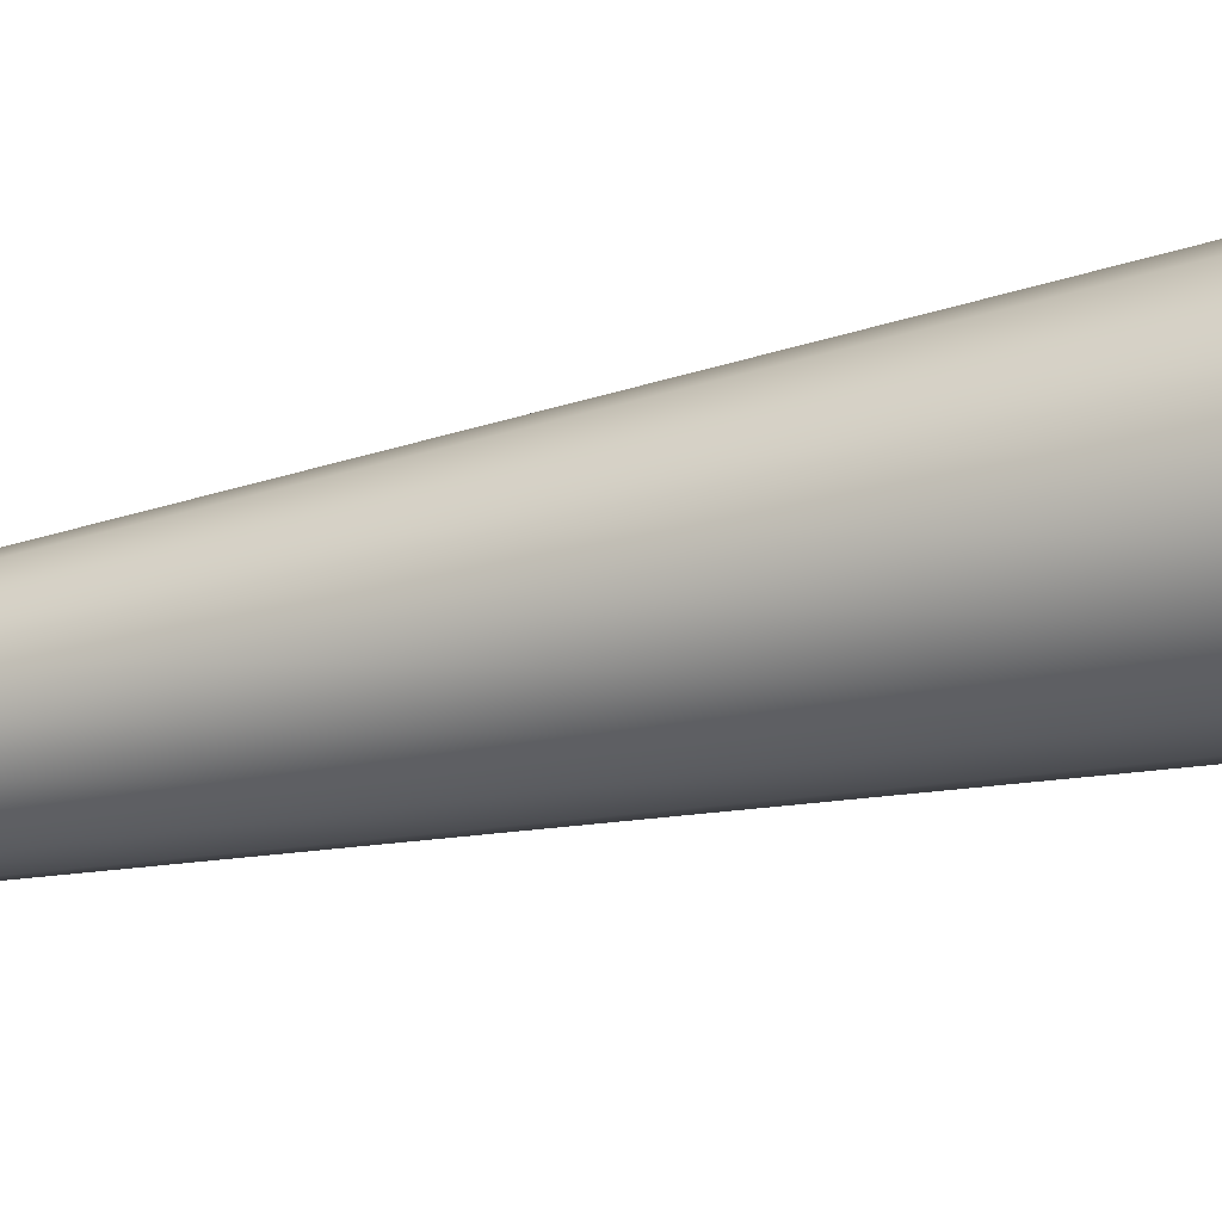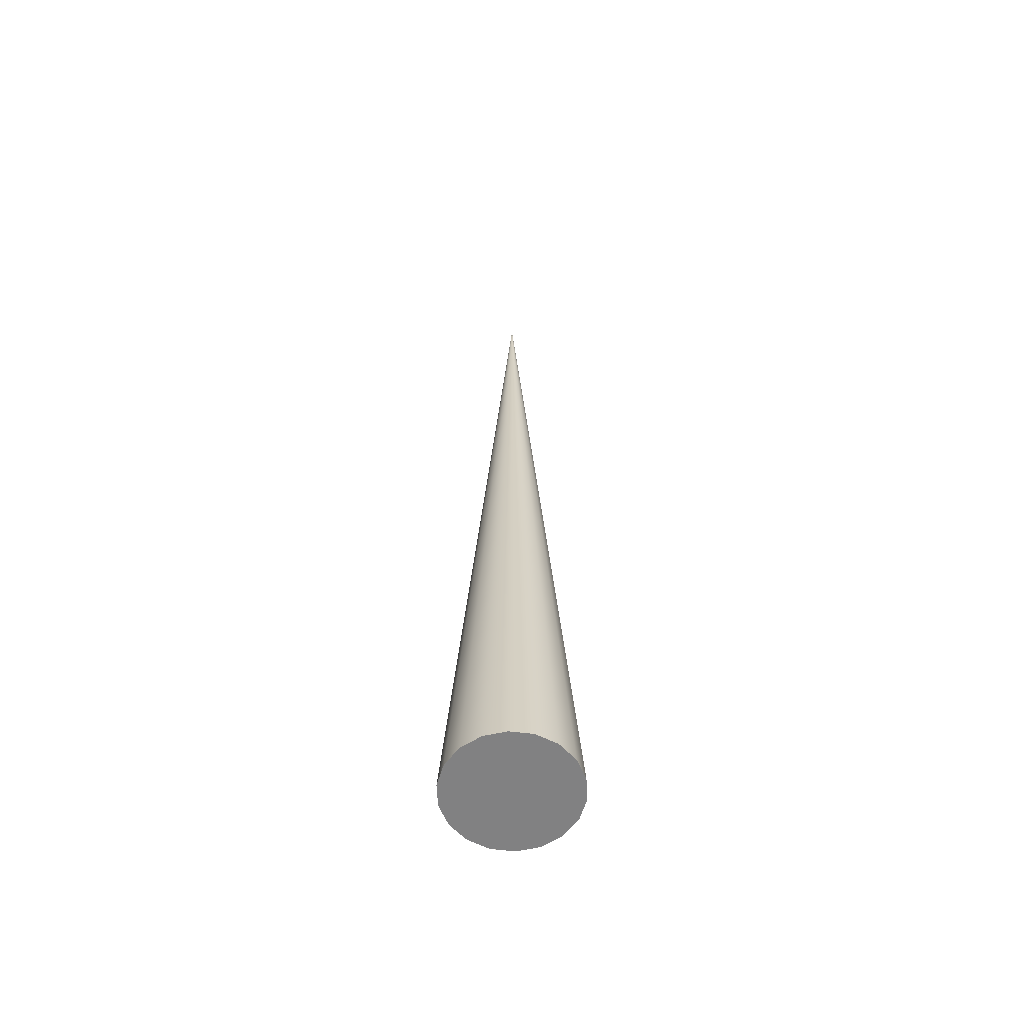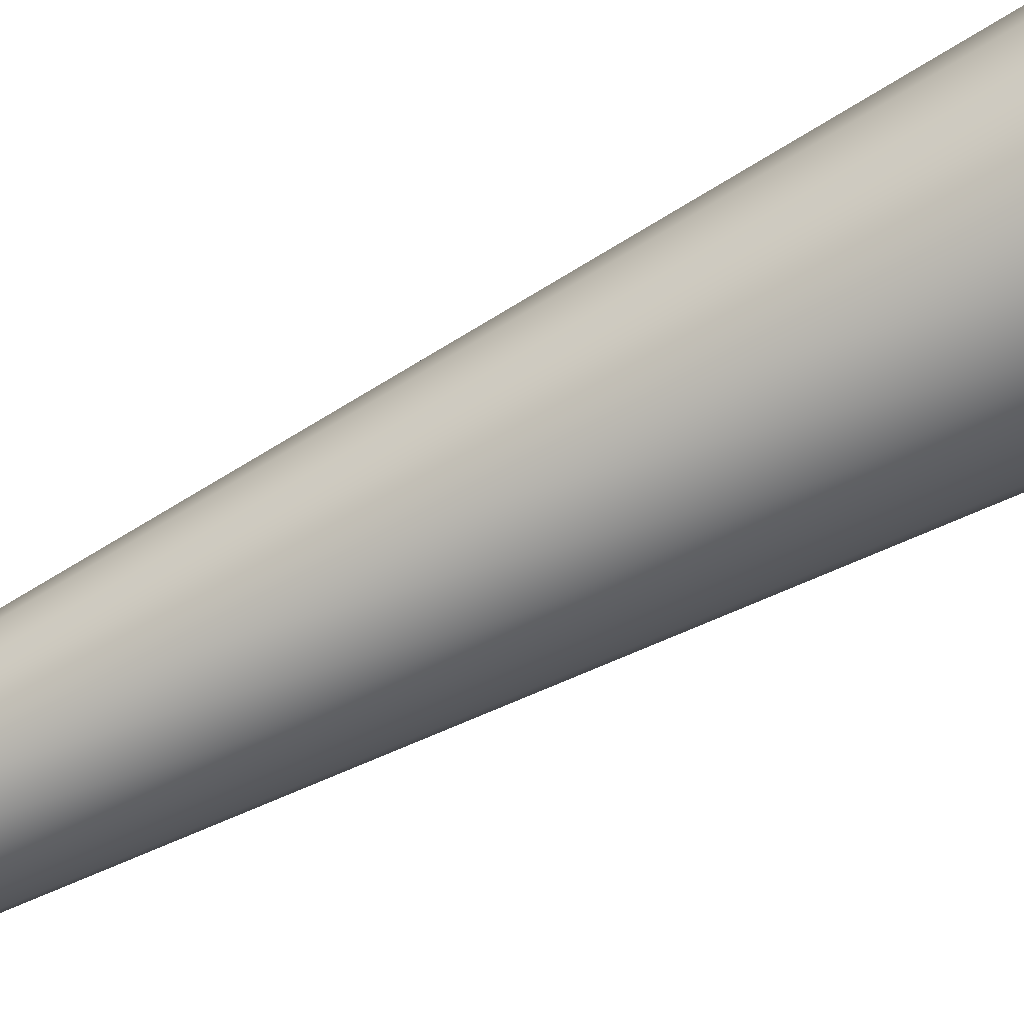
<metadata>
{"format":"obj","ext":"obj","renderer":"f3d","projection":"perspective","resolution":1024,"background":"white","views":[{"elev":-25.9,"azim":-68.4,"up":"+Z"},{"elev":-60.5,"azim":172.8,"up":"+Y"},{"elev":-64.6,"azim":-61.2,"up":"+Z"}]}
</metadata>
<code>
v -0.01795 0 -0.01795
v 0.9217 0 -0.36
v 0.9821 0 -0.01795
v 0.7481 0 -0.6607
v 0.4821 0 -0.884
v 0.1557 0 -1.003
v -0.1916 0 -1.003
v -0.5179 0 -0.884
v -0.784 0 -0.6607
v -0.9576 0 -0.36
v -1.018 0 -0.01795
v -0.9576 0 0.3241
v -0.784 0 0.6248
v -0.5179 0 0.8481
v -0.1916 0 0.9669
v 0.1557 0 0.9669
v 0.4821 0 0.8481
v 0.7481 0 0.6248
v 0.9217 0 0.3241
v 1.861 0 -0.702
v 1.982 0 -0.01795
v 1.514 0 -1.304
v 0.9821 0 -1.75
v 0.3293 0 -1.988
v -0.3652 0 -1.988
v -1.018 0 -1.75
v -1.55 0 -1.304
v -1.897 0 -0.702
v -2.018 0 -0.01795
v -1.897 0 0.6661
v -1.55 0 1.268
v -1.018 0 1.714
v -0.3652 0 1.952
v 0.3293 0 1.952
v 0.9821 0 1.714
v 1.514 0 1.268
v 1.861 0 0.6661
v 1.745 1.875 -0.6594
v 1.858 1.875 -0.01795
v 1.419 1.875 -1.224
v 0.9198 1.875 -1.642
v 0.3077 1.875 -1.865
v -0.3436 1.875 -1.865
v -0.9557 1.875 -1.642
v -1.455 1.875 -1.224
v -1.78 1.875 -0.6594
v -1.894 1.875 -0.01795
v -1.78 1.875 0.6235
v -1.455 1.875 1.188
v -0.9557 1.875 1.606
v -0.3436 1.875 1.829
v 0.3077 1.875 1.829
v 0.9198 1.875 1.606
v 1.419 1.875 1.188
v 1.745 1.875 0.6235
v 1.628 3.75 -0.6169
v 1.733 3.75 -0.01795
v 1.323 3.75 -1.144
v 0.8576 3.75 -1.534
v 0.2861 3.75 -1.742
v -0.322 3.75 -1.742
v -0.8935 3.75 -1.534
v -1.359 3.75 -1.144
v -1.663 3.75 -0.6169
v -1.769 3.75 -0.01795
v -1.663 3.75 0.581
v -1.359 3.75 1.108
v -0.8935 3.75 1.499
v -0.322 3.75 1.707
v 0.2861 3.75 1.707
v 0.8576 3.75 1.499
v 1.323 3.75 1.108
v 1.628 3.75 0.581
v 1.511 5.625 -0.5743
v 1.609 5.625 -0.01795
v 1.228 5.625 -1.064
v 0.7954 5.625 -1.427
v 0.2645 5.625 -1.62
v -0.3004 5.625 -1.62
v -0.8313 5.625 -1.427
v -1.264 5.625 -1.064
v -1.547 5.625 -0.5743
v -1.645 5.625 -0.01795
v -1.547 5.625 0.5384
v -1.264 5.625 1.028
v -0.8313 5.625 1.391
v -0.3004 5.625 1.584
v 0.2645 5.625 1.584
v 0.7954 5.625 1.391
v 1.228 5.625 1.028
v 1.511 5.625 0.5384
v 1.394 7.5 -0.5318
v 1.484 7.5 -0.01795
v 1.133 7.5 -0.9836
v 0.7332 7.5 -1.319
v 0.2429 7.5 -1.497
v -0.2788 7.5 -1.497
v -0.7691 7.5 -1.319
v -1.169 7.5 -0.9836
v -1.43 7.5 -0.5318
v -1.52 7.5 -0.01795
v -1.43 7.5 0.4959
v -1.169 7.5 0.9477
v -0.7691 7.5 1.283
v -0.2788 7.5 1.462
v 0.2429 7.5 1.462
v 0.7332 7.5 1.283
v 1.133 7.5 0.9477
v 1.394 7.5 0.4959
v 1.277 9.375 -0.4892
v 1.36 9.375 -0.01795
v 1.038 9.375 -0.9036
v 0.671 9.375 -1.211
v 0.2213 9.375 -1.375
v -0.2572 9.375 -1.375
v -0.7069 9.375 -1.211
v -1.073 9.375 -0.9036
v -1.313 9.375 -0.4892
v -1.396 9.375 -0.01795
v -1.313 9.375 0.4533
v -1.073 9.375 0.8677
v -0.7069 9.375 1.175
v -0.2572 9.375 1.339
v 0.2213 9.375 1.339
v 0.671 9.375 1.175
v 1.038 9.375 0.8677
v 1.277 9.375 0.4533
v 1.16 11.25 -0.4466
v 1.235 11.25 -0.01795
v 0.9422 11.25 -0.8236
v 0.6088 11.25 -1.103
v 0.1997 11.25 -1.252
v -0.2356 11.25 -1.252
v -0.6446 11.25 -1.103
v -0.9781 11.25 -0.8236
v -1.196 11.25 -0.4466
v -1.271 11.25 -0.01795
v -1.196 11.25 0.4107
v -0.9781 11.25 0.7877
v -0.6446 11.25 1.068
v -0.2356 11.25 1.216
v 0.1997 11.25 1.216
v 0.6088 11.25 1.068
v 0.9422 11.25 0.7877
v 1.16 11.25 0.4107
v 1.043 13.12 -0.4041
v 1.111 13.12 -0.01795
v 0.8469 13.12 -0.7436
v 0.5465 13.12 -0.9957
v 0.1781 13.12 -1.13
v -0.214 13.12 -1.13
v -0.5824 13.12 -0.9957
v -0.8828 13.12 -0.7436
v -1.079 13.12 -0.4041
v -1.147 13.12 -0.01795
v -1.079 13.12 0.3682
v -0.8828 13.12 0.7077
v -0.5824 13.12 0.9598
v -0.214 13.12 1.094
v 0.1781 13.12 1.094
v 0.5465 13.12 0.9598
v 0.8469 13.12 0.7077
v 1.043 13.12 0.3682
v 0.926 15 -0.3615
v 0.9866 15 -0.01795
v 0.7516 15 -0.6637
v 0.4843 15 -0.8879
v 0.1565 15 -1.007
v -0.1924 15 -1.007
v -0.5202 15 -0.8879
v -0.7875 15 -0.6637
v -0.9619 15 -0.3615
v -1.022 15 -0.01795
v -0.9619 15 0.3256
v -0.7875 15 0.6278
v -0.5202 15 0.852
v -0.1924 15 0.9713
v 0.1565 15 0.9713
v 0.4843 15 0.852
v 0.7516 15 0.6278
v 0.926 15 0.3256
v 0.8091 16.87 -0.319
v 0.8622 16.87 -0.01795
v 0.6563 16.87 -0.5837
v 0.4221 16.87 -0.7801
v 0.1349 16.87 -0.8847
v -0.1708 16.87 -0.8847
v -0.458 16.87 -0.7801
v -0.6921 16.87 -0.5837
v -0.845 16.87 -0.319
v -0.8981 16.87 -0.01795
v -0.845 16.88 0.2831
v -0.6921 16.87 0.5478
v -0.458 16.87 0.7442
v -0.1708 16.87 0.8488
v 0.1349 16.87 0.8488
v 0.4221 16.87 0.7442
v 0.6563 16.87 0.5478
v 0.8091 16.88 0.2831
v 0.6922 18.75 -0.2764
v 0.7377 18.75 -0.01795
v 0.5609 18.75 -0.5037
v 0.3599 18.75 -0.6724
v 0.1133 18.75 -0.7621
v -0.1492 18.75 -0.7621
v -0.3958 18.75 -0.6724
v -0.5968 18.75 -0.5037
v -0.728 18.75 -0.2764
v -0.7736 18.75 -0.01795
v -0.728 18.75 0.2405
v -0.5968 18.75 0.4678
v -0.3958 18.75 0.6365
v -0.1492 18.75 0.7262
v 0.1133 18.75 0.7262
v 0.3599 18.75 0.6365
v 0.5609 18.75 0.4678
v 0.6922 18.75 0.2405
v 0.5752 20.62 -0.2338
v 0.6133 20.62 -0.01795
v 0.4656 20.62 -0.4237
v 0.2977 20.62 -0.5646
v 0.09167 20.62 -0.6396
v -0.1276 20.62 -0.6396
v -0.3336 20.62 -0.5646
v -0.5015 20.62 -0.4237
v -0.6111 20.62 -0.2338
v -0.6492 20.62 -0.01795
v -0.6111 20.62 0.198
v -0.5015 20.62 0.3878
v -0.3336 20.62 0.5287
v -0.1276 20.62 0.6037
v 0.09167 20.62 0.6037
v 0.2977 20.62 0.5287
v 0.4656 20.62 0.3878
v 0.5752 20.62 0.198
v 0.4583 22.5 -0.1913
v 0.4889 22.5 -0.01795
v 0.3703 22.5 -0.3437
v 0.2355 22.5 -0.4569
v 0.07006 22.5 -0.5171
v -0.106 22.5 -0.5171
v -0.2714 22.5 -0.4569
v -0.4062 22.5 -0.3437
v -0.4942 22.5 -0.1913
v -0.5248 22.5 -0.01795
v -0.4942 22.5 0.1554
v -0.4062 22.5 0.3078
v -0.2714 22.5 0.421
v -0.106 22.5 0.4812
v 0.07006 22.5 0.4812
v 0.2355 22.5 0.421
v 0.3703 22.5 0.3078
v 0.4583 22.5 0.1554
v 0.3414 24.37 -0.1487
v 0.3644 24.37 -0.01795
v 0.275 24.37 -0.2637
v 0.1732 24.37 -0.3491
v 0.04845 24.37 -0.3945
v -0.08435 24.37 -0.3945
v -0.2091 24.37 -0.3491
v -0.3109 24.37 -0.2637
v -0.3773 24.37 -0.1487
v -0.4003 24.37 -0.01795
v -0.3773 24.37 0.1128
v -0.3109 24.37 0.2278
v -0.2091 24.37 0.3132
v -0.08435 24.37 0.3586
v 0.04845 24.37 0.3586
v 0.1732 24.37 0.3132
v 0.275 24.37 0.2278
v 0.3414 24.37 0.1128
v 0.2244 26.25 -0.1062
v 0.24 26.25 -0.01795
v 0.1797 26.25 -0.1838
v 0.111 26.25 -0.2413
v 0.02685 26.25 -0.272
v -0.06274 26.25 -0.272
v -0.1469 26.25 -0.2413
v -0.2155 26.25 -0.1838
v -0.2603 26.25 -0.1062
v -0.2759 26.25 -0.01795
v -0.2603 26.25 0.07028
v -0.2155 26.25 0.1479
v -0.1469 26.25 0.2054
v -0.06274 26.25 0.2361
v 0.02685 26.25 0.2361
v 0.111 26.25 0.2054
v 0.1797 26.25 0.1479
v 0.2244 26.25 0.07028
v 0.1075 28.12 -0.06361
v 0.1156 28.12 -0.01795
v 0.08433 28.12 -0.1038
v 0.04881 28.12 -0.1336
v 0.005238 28.12 -0.1494
v -0.04113 28.12 -0.1494
v -0.0847 28.12 -0.1336
v -0.1202 28.12 -0.1038
v -0.1434 28.12 -0.06361
v -0.1515 28.12 -0.01795
v -0.1434 28.12 0.02772
v -0.1202 28.12 0.06787
v -0.0847 28.12 0.09768
v -0.04113 28.12 0.1135
v 0.005237 28.12 0.1135
v 0.04881 28.12 0.09768
v 0.08433 28.12 0.06787
v 0.1075 28.12 0.02772
v -0.009414 30 -0.02105
v -0.008866 30 -0.01795
v -0.01099 30 -0.02378
v -0.01341 30 -0.02581
v -0.01637 30 -0.02689
v -0.01952 30 -0.02689
v -0.02249 30 -0.02581
v -0.0249 30 -0.02378
v -0.02648 30 -0.02105
v -0.02703 30 -0.01795
v -0.02648 30 -0.01484
v -0.0249 30 -0.01211
v -0.02249 30 -0.01008
v -0.01952 30 -0.009005
v -0.01637 30 -0.009005
v -0.01341 30 -0.01008
v -0.01099 30 -0.01211
v -0.009414 30 -0.01484
v -0.01368 30 -0.0195
v -0.01341 30 -0.01795
v -0.01447 30 -0.02087
v -0.01568 30 -0.02188
v -0.01716 30 -0.02242
v -0.01874 30 -0.02242
v -0.02022 30 -0.02188
v -0.02142 30 -0.02087
v -0.02221 30 -0.0195
v -0.02249 30 -0.01795
v -0.02221 30 -0.01639
v -0.02142 30 -0.01503
v -0.02022 30 -0.01401
v -0.01874 30 -0.01348
v -0.01716 30 -0.01348
v -0.01568 30 -0.01401
v -0.01447 30 -0.01503
v -0.01368 30 -0.01639
v -0.01795 30 -0.01795
o Cylinder001
g Cylinder001
f 1 2 3
f 1 4 2
f 1 5 4
f 1 6 5
f 1 7 6
f 1 8 7
f 1 9 8
f 1 10 9
f 1 11 10
f 1 12 11
f 1 13 12
f 1 14 13
f 1 15 14
f 1 16 15
f 1 17 16
f 1 18 17
f 1 19 18
f 1 3 19
f 3 2 20
f 20 21 3
f 2 4 22
f 22 20 2
f 4 5 23
f 23 22 4
f 5 6 24
f 24 23 5
f 6 7 25
f 25 24 6
f 7 8 26
f 26 25 7
f 8 9 27
f 27 26 8
f 9 10 28
f 28 27 9
f 10 11 29
f 29 28 10
f 11 12 30
f 30 29 11
f 12 13 31
f 31 30 12
f 13 14 32
f 32 31 13
f 14 15 33
f 33 32 14
f 15 16 34
f 34 33 15
f 16 17 35
f 35 34 16
f 17 18 36
f 36 35 17
f 18 19 37
f 37 36 18
f 19 3 21
f 21 37 19
f 21 20 38
f 38 39 21
f 20 22 40
f 40 38 20
f 22 23 41
f 41 40 22
f 23 24 42
f 42 41 23
f 24 25 43
f 43 42 24
f 25 26 44
f 44 43 25
f 26 27 45
f 45 44 26
f 27 28 46
f 46 45 27
f 28 29 47
f 47 46 28
f 29 30 48
f 48 47 29
f 30 31 49
f 49 48 30
f 31 32 50
f 50 49 31
f 32 33 51
f 51 50 32
f 33 34 52
f 52 51 33
f 34 35 53
f 53 52 34
f 35 36 54
f 54 53 35
f 36 37 55
f 55 54 36
f 37 21 39
f 39 55 37
f 39 38 56
f 56 57 39
f 38 40 58
f 58 56 38
f 40 41 59
f 59 58 40
f 41 42 60
f 60 59 41
f 42 43 61
f 61 60 42
f 43 44 62
f 62 61 43
f 44 45 63
f 63 62 44
f 45 46 64
f 64 63 45
f 46 47 65
f 65 64 46
f 47 48 66
f 66 65 47
f 48 49 67
f 67 66 48
f 49 50 68
f 68 67 49
f 50 51 69
f 69 68 50
f 51 52 70
f 70 69 51
f 52 53 71
f 71 70 52
f 53 54 72
f 72 71 53
f 54 55 73
f 73 72 54
f 55 39 57
f 57 73 55
f 57 56 74
f 74 75 57
f 56 58 76
f 76 74 56
f 58 59 77
f 77 76 58
f 59 60 78
f 78 77 59
f 60 61 79
f 79 78 60
f 61 62 80
f 80 79 61
f 62 63 81
f 81 80 62
f 63 64 82
f 82 81 63
f 64 65 83
f 83 82 64
f 65 66 84
f 84 83 65
f 66 67 85
f 85 84 66
f 67 68 86
f 86 85 67
f 68 69 87
f 87 86 68
f 69 70 88
f 88 87 69
f 70 71 89
f 89 88 70
f 71 72 90
f 90 89 71
f 72 73 91
f 91 90 72
f 73 57 75
f 75 91 73
f 75 74 92
f 92 93 75
f 74 76 94
f 94 92 74
f 76 77 95
f 95 94 76
f 77 78 96
f 96 95 77
f 78 79 97
f 97 96 78
f 79 80 98
f 98 97 79
f 80 81 99
f 99 98 80
f 81 82 100
f 100 99 81
f 82 83 101
f 101 100 82
f 83 84 102
f 102 101 83
f 84 85 103
f 103 102 84
f 85 86 104
f 104 103 85
f 86 87 105
f 105 104 86
f 87 88 106
f 106 105 87
f 88 89 107
f 107 106 88
f 89 90 108
f 108 107 89
f 90 91 109
f 109 108 90
f 91 75 93
f 93 109 91
f 93 92 110
f 110 111 93
f 92 94 112
f 112 110 92
f 94 95 113
f 113 112 94
f 95 96 114
f 114 113 95
f 96 97 115
f 115 114 96
f 97 98 116
f 116 115 97
f 98 99 117
f 117 116 98
f 99 100 118
f 118 117 99
f 100 101 119
f 119 118 100
f 101 102 120
f 120 119 101
f 102 103 121
f 121 120 102
f 103 104 122
f 122 121 103
f 104 105 123
f 123 122 104
f 105 106 124
f 124 123 105
f 106 107 125
f 125 124 106
f 107 108 126
f 126 125 107
f 108 109 127
f 127 126 108
f 109 93 111
f 111 127 109
f 111 110 128
f 128 129 111
f 110 112 130
f 130 128 110
f 112 113 131
f 131 130 112
f 113 114 132
f 132 131 113
f 114 115 133
f 133 132 114
f 115 116 134
f 134 133 115
f 116 117 135
f 135 134 116
f 117 118 136
f 136 135 117
f 118 119 137
f 137 136 118
f 119 120 138
f 138 137 119
f 120 121 139
f 139 138 120
f 121 122 140
f 140 139 121
f 122 123 141
f 141 140 122
f 123 124 142
f 142 141 123
f 124 125 143
f 143 142 124
f 125 126 144
f 144 143 125
f 126 127 145
f 145 144 126
f 127 111 129
f 129 145 127
f 129 128 146
f 146 147 129
f 128 130 148
f 148 146 128
f 130 131 149
f 149 148 130
f 131 132 150
f 150 149 131
f 132 133 151
f 151 150 132
f 133 134 152
f 152 151 133
f 134 135 153
f 153 152 134
f 135 136 154
f 154 153 135
f 136 137 155
f 155 154 136
f 137 138 156
f 156 155 137
f 138 139 157
f 157 156 138
f 139 140 158
f 158 157 139
f 140 141 159
f 159 158 140
f 141 142 160
f 160 159 141
f 142 143 161
f 161 160 142
f 143 144 162
f 162 161 143
f 144 145 163
f 163 162 144
f 145 129 147
f 147 163 145
f 147 146 164
f 164 165 147
f 146 148 166
f 166 164 146
f 148 149 167
f 167 166 148
f 149 150 168
f 168 167 149
f 150 151 169
f 169 168 150
f 151 152 170
f 170 169 151
f 152 153 171
f 171 170 152
f 153 154 172
f 172 171 153
f 154 155 173
f 173 172 154
f 155 156 174
f 174 173 155
f 156 157 175
f 175 174 156
f 157 158 176
f 176 175 157
f 158 159 177
f 177 176 158
f 159 160 178
f 178 177 159
f 160 161 179
f 179 178 160
f 161 162 180
f 180 179 161
f 162 163 181
f 181 180 162
f 163 147 165
f 165 181 163
f 165 164 182
f 182 183 165
f 164 166 184
f 184 182 164
f 166 167 185
f 185 184 166
f 167 168 186
f 186 185 167
f 168 169 187
f 187 186 168
f 169 170 188
f 188 187 169
f 170 171 189
f 189 188 170
f 171 172 190
f 190 189 171
f 172 173 191
f 191 190 172
f 173 174 192
f 192 191 173
f 174 175 193
f 193 192 174
f 175 176 194
f 194 193 175
f 176 177 195
f 195 194 176
f 177 178 196
f 196 195 177
f 178 179 197
f 197 196 178
f 179 180 198
f 198 197 179
f 180 181 199
f 199 198 180
f 181 165 183
f 183 199 181
f 183 182 200
f 200 201 183
f 182 184 202
f 202 200 182
f 184 185 203
f 203 202 184
f 185 186 204
f 204 203 185
f 186 187 205
f 205 204 186
f 187 188 206
f 206 205 187
f 188 189 207
f 207 206 188
f 189 190 208
f 208 207 189
f 190 191 209
f 209 208 190
f 191 192 210
f 210 209 191
f 192 193 211
f 211 210 192
f 193 194 212
f 212 211 193
f 194 195 213
f 213 212 194
f 195 196 214
f 214 213 195
f 196 197 215
f 215 214 196
f 197 198 216
f 216 215 197
f 198 199 217
f 217 216 198
f 199 183 201
f 201 217 199
f 201 200 218
f 218 219 201
f 200 202 220
f 220 218 200
f 202 203 221
f 221 220 202
f 203 204 222
f 222 221 203
f 204 205 223
f 223 222 204
f 205 206 224
f 224 223 205
f 206 207 225
f 225 224 206
f 207 208 226
f 226 225 207
f 208 209 227
f 227 226 208
f 209 210 228
f 228 227 209
f 210 211 229
f 229 228 210
f 211 212 230
f 230 229 211
f 212 213 231
f 231 230 212
f 213 214 232
f 232 231 213
f 214 215 233
f 233 232 214
f 215 216 234
f 234 233 215
f 216 217 235
f 235 234 216
f 217 201 219
f 219 235 217
f 219 218 236
f 236 237 219
f 218 220 238
f 238 236 218
f 220 221 239
f 239 238 220
f 221 222 240
f 240 239 221
f 222 223 241
f 241 240 222
f 223 224 242
f 242 241 223
f 224 225 243
f 243 242 224
f 225 226 244
f 244 243 225
f 226 227 245
f 245 244 226
f 227 228 246
f 246 245 227
f 228 229 247
f 247 246 228
f 229 230 248
f 248 247 229
f 230 231 249
f 249 248 230
f 231 232 250
f 250 249 231
f 232 233 251
f 251 250 232
f 233 234 252
f 252 251 233
f 234 235 253
f 253 252 234
f 235 219 237
f 237 253 235
f 237 236 254
f 254 255 237
f 236 238 256
f 256 254 236
f 238 239 257
f 257 256 238
f 239 240 258
f 258 257 239
f 240 241 259
f 259 258 240
f 241 242 260
f 260 259 241
f 242 243 261
f 261 260 242
f 243 244 262
f 262 261 243
f 244 245 263
f 263 262 244
f 245 246 264
f 264 263 245
f 246 247 265
f 265 264 246
f 247 248 266
f 266 265 247
f 248 249 267
f 267 266 248
f 249 250 268
f 268 267 249
f 250 251 269
f 269 268 250
f 251 252 270
f 270 269 251
f 252 253 271
f 271 270 252
f 253 237 255
f 255 271 253
f 255 254 272
f 272 273 255
f 254 256 274
f 274 272 254
f 256 257 275
f 275 274 256
f 257 258 276
f 276 275 257
f 258 259 277
f 277 276 258
f 259 260 278
f 278 277 259
f 260 261 279
f 279 278 260
f 261 262 280
f 280 279 261
f 262 263 281
f 281 280 262
f 263 264 282
f 282 281 263
f 264 265 283
f 283 282 264
f 265 266 284
f 284 283 265
f 266 267 285
f 285 284 266
f 267 268 286
f 286 285 267
f 268 269 287
f 287 286 268
f 269 270 288
f 288 287 269
f 270 271 289
f 289 288 270
f 271 255 273
f 273 289 271
f 273 272 290
f 290 291 273
f 272 274 292
f 292 290 272
f 274 275 293
f 293 292 274
f 275 276 294
f 294 293 275
f 276 277 295
f 295 294 276
f 277 278 296
f 296 295 277
f 278 279 297
f 297 296 278
f 279 280 298
f 298 297 279
f 280 281 299
f 299 298 280
f 281 282 300
f 300 299 281
f 282 283 301
f 301 300 282
f 283 284 302
f 302 301 283
f 284 285 303
f 303 302 284
f 285 286 304
f 304 303 285
f 286 287 305
f 305 304 286
f 287 288 306
f 306 305 287
f 288 289 307
f 307 306 288
f 289 273 291
f 291 307 289
f 291 290 308
f 308 309 291
f 290 292 310
f 310 308 290
f 292 293 311
f 311 310 292
f 293 294 312
f 312 311 293
f 294 295 313
f 313 312 294
f 295 296 314
f 314 313 295
f 296 297 315
f 315 314 296
f 297 298 316
f 316 315 297
f 298 299 317
f 317 316 298
f 299 300 318
f 318 317 299
f 300 301 319
f 319 318 300
f 301 302 320
f 320 319 301
f 302 303 321
f 321 320 302
f 303 304 322
f 322 321 303
f 304 305 323
f 323 322 304
f 305 306 324
f 324 323 305
f 306 307 325
f 325 324 306
f 307 291 309
f 309 325 307
f 309 308 326
f 326 327 309
f 308 310 328
f 328 326 308
f 310 311 329
f 329 328 310
f 311 312 330
f 330 329 311
f 312 313 331
f 331 330 312
f 313 314 332
f 332 331 313
f 314 315 333
f 333 332 314
f 315 316 334
f 334 333 315
f 316 317 335
f 335 334 316
f 317 318 336
f 336 335 317
f 318 319 337
f 337 336 318
f 319 320 338
f 338 337 319
f 320 321 339
f 339 338 320
f 321 322 340
f 340 339 321
f 322 323 341
f 341 340 322
f 323 324 342
f 342 341 323
f 324 325 343
f 343 342 324
f 325 309 327
f 327 343 325
f 344 327 326
f 344 326 328
f 344 328 329
f 344 329 330
f 344 330 331
f 344 331 332
f 344 332 333
f 344 333 334
f 344 334 335
f 344 335 336
f 344 336 337
f 344 337 338
f 344 338 339
f 344 339 340
f 344 340 341
f 344 341 342
f 344 342 343
f 344 343 327

</code>
